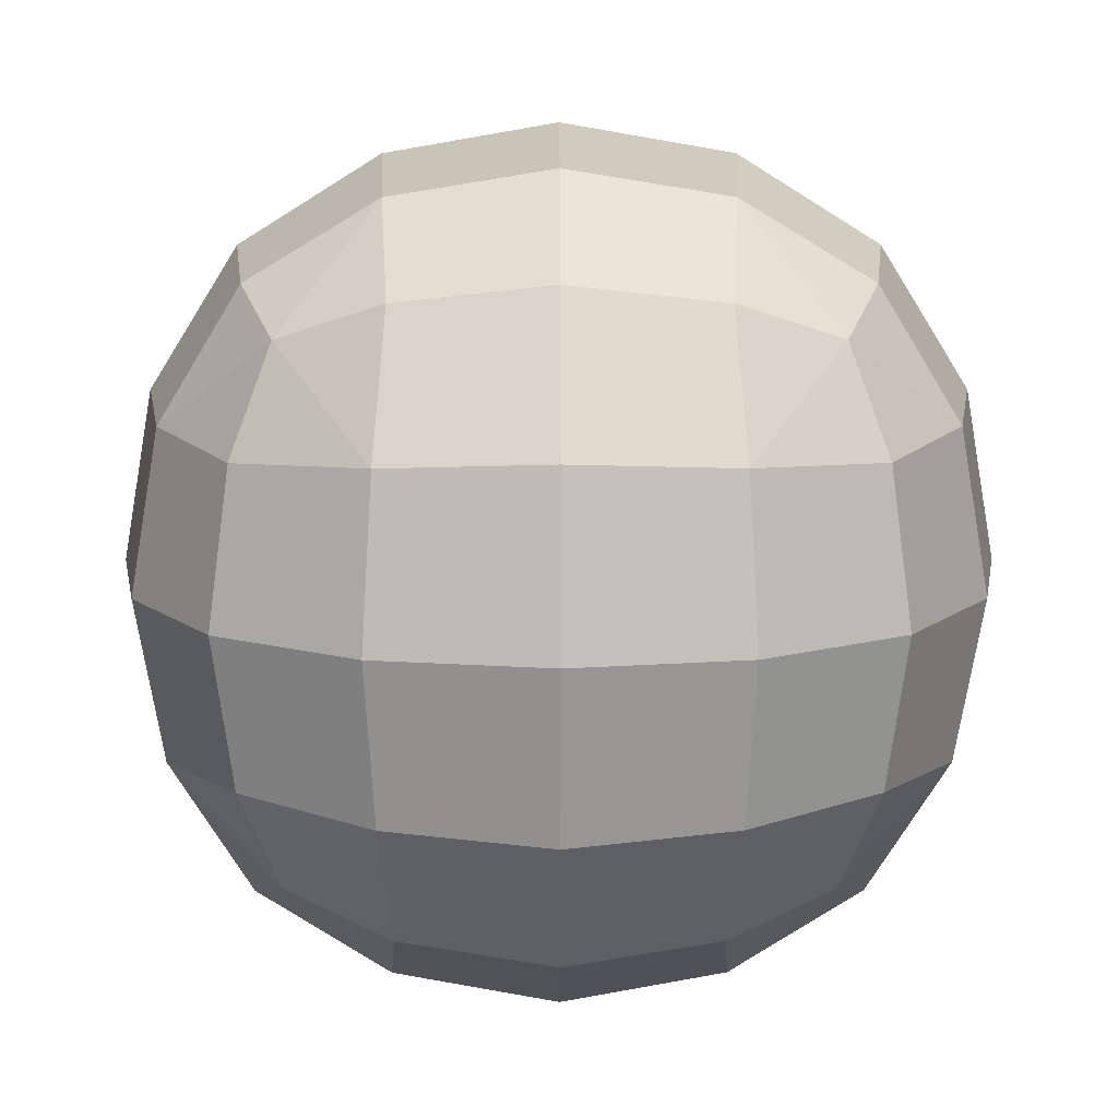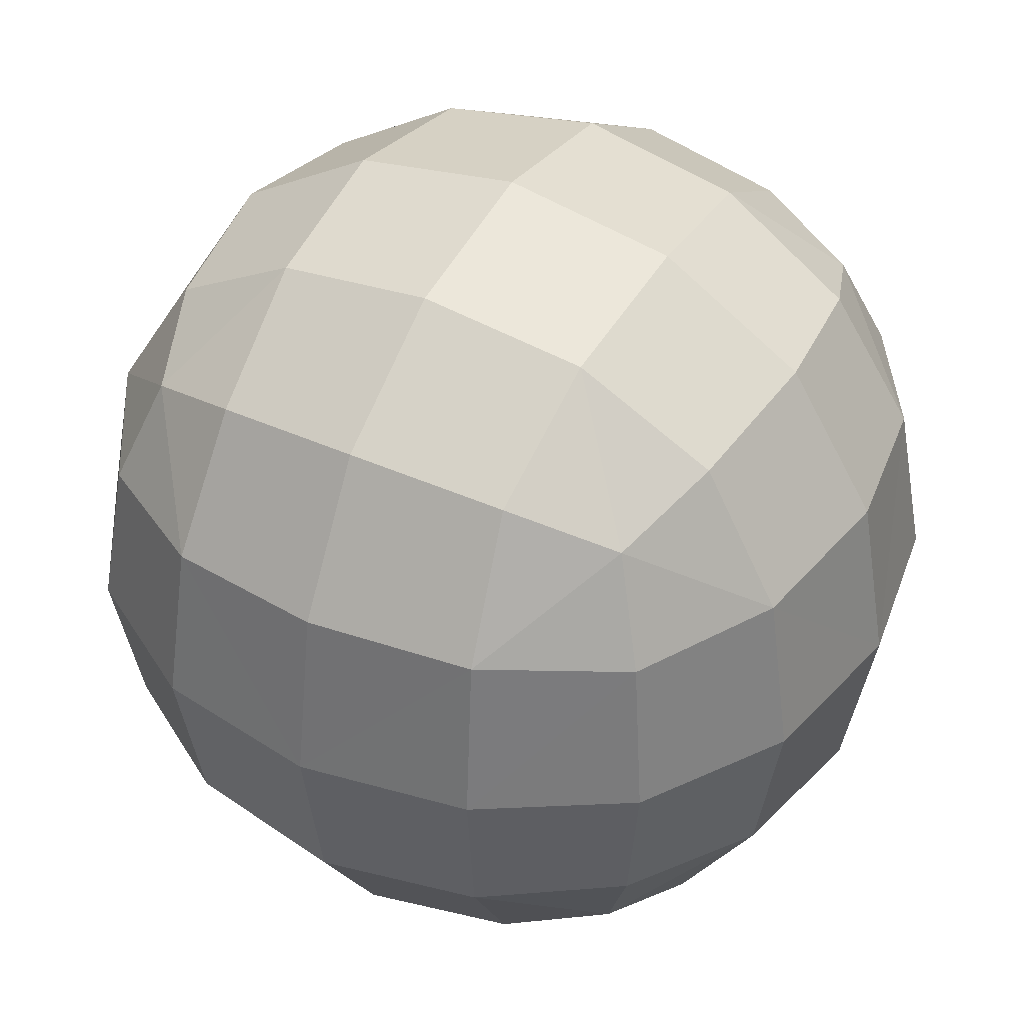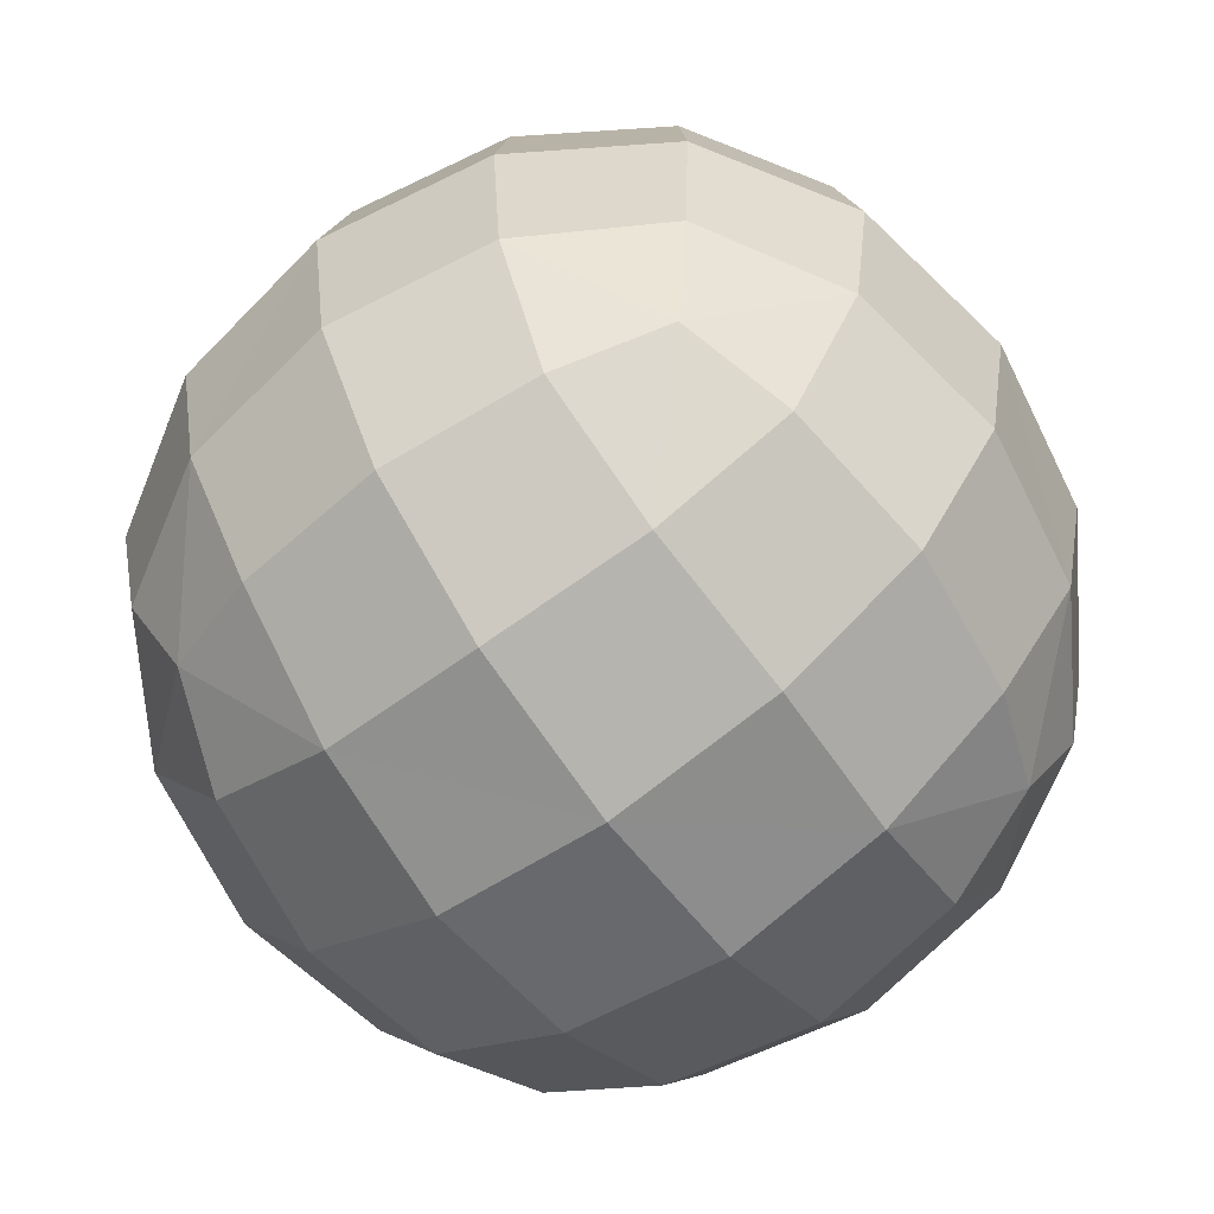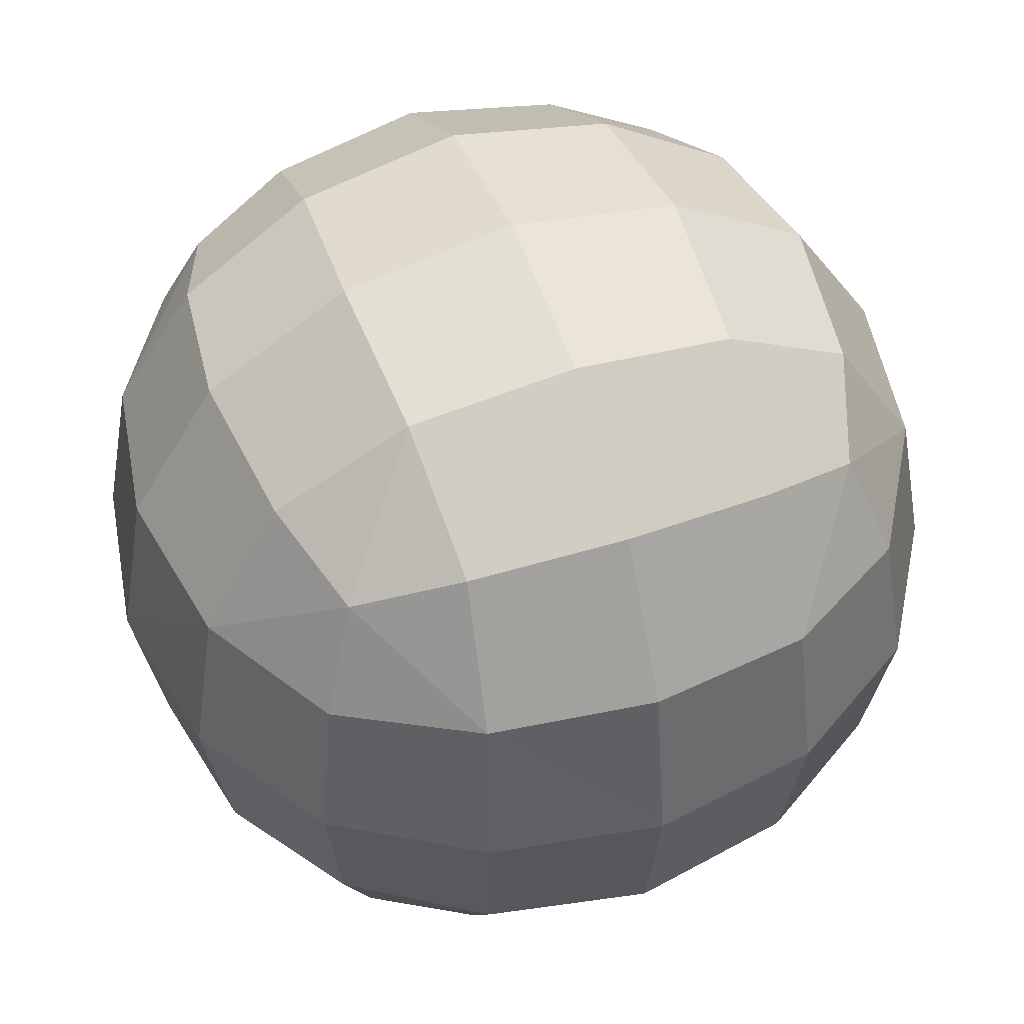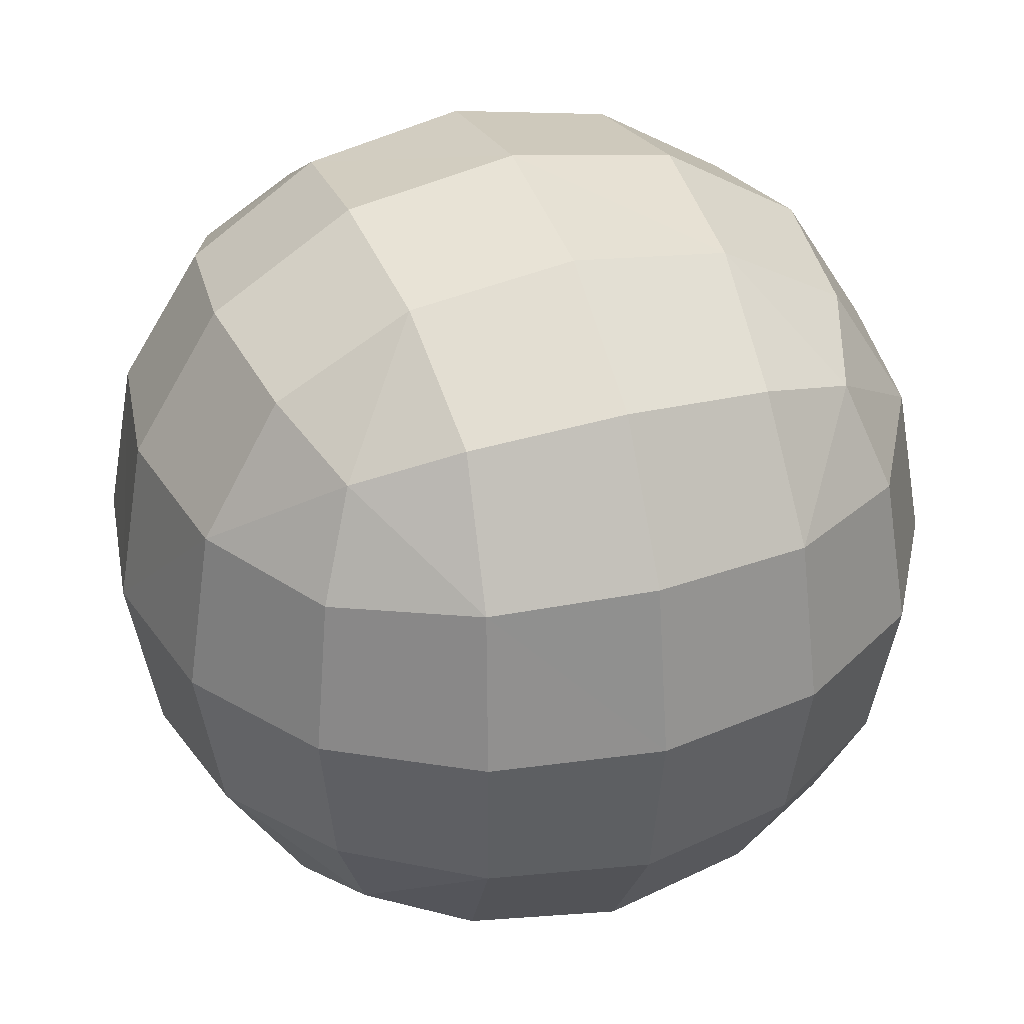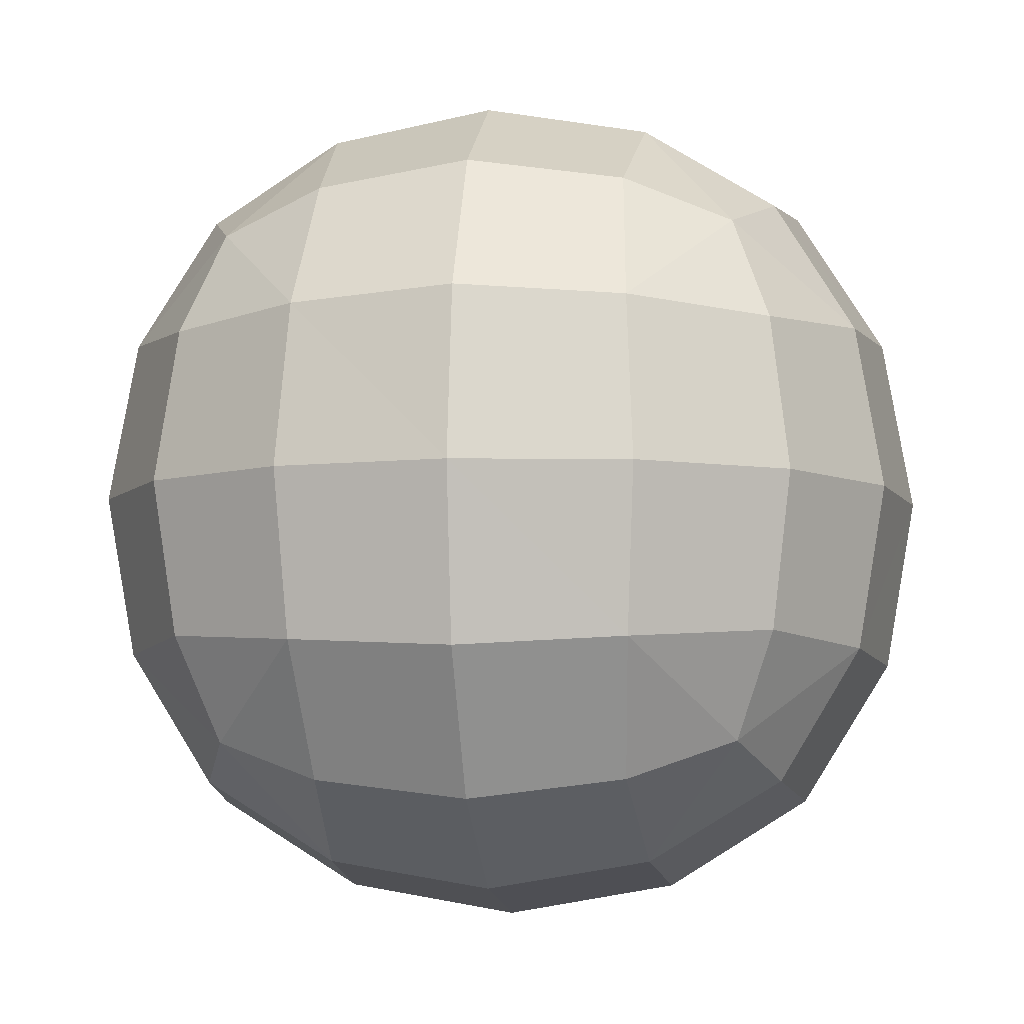
<metadata>
{"format":"obj","ext":"obj","renderer":"f3d","projection":"perspective","resolution":1024,"background":"white","views":[{"elev":12.5,"azim":179.8,"up":"+Z"},{"elev":41.4,"azim":28.8,"up":"+Z"},{"elev":-66.7,"azim":36.0,"up":"+Z"},{"elev":50.2,"azim":69.8,"up":"+Z"},{"elev":34.6,"azim":-110.1,"up":"+Y"},{"elev":-6.7,"azim":8.1,"up":"+Y"}]}
</metadata>
<code>
o Cube
v 2.166 2.166 -2.166
v 2.166 -2.166 -2.166
v 2.166 2.166 2.166
v 2.166 -2.166 2.166
v -2.166 2.166 -2.166
v -2.166 -2.166 -2.166
v -2.166 2.166 2.166
v -2.166 -2.166 2.166
v -2.482 -2.482 -1.285
v -2.641 -2.641 -0
v -2.482 -2.482 1.285
v 1.285 -2.482 -2.482
v 0 -2.641 -2.641
v -1.285 -2.482 -2.482
v 2.482 1.285 -2.482
v 2.641 0 -2.641
v 2.482 -1.285 -2.482
v -2.482 -1.285 2.482
v -2.641 -0 2.641
v -2.482 1.285 2.482
v 2.482 1.285 2.482
v 2.641 0 2.641
v 2.482 -1.285 2.482
v -2.482 1.285 -2.482
v -2.641 -0 -2.641
v -2.482 -1.285 -2.482
v 1.285 2.482 2.482
v 0 2.641 2.641
v -1.285 2.482 2.482
v 2.482 2.482 -1.285
v 2.641 2.641 -0
v 2.482 2.482 1.285
v -1.285 -2.482 2.482
v -0 -2.641 2.641
v 1.285 -2.482 2.482
v -2.482 2.482 1.285
v -2.641 2.641 -0
v -2.482 2.482 -1.285
v -1.285 2.482 -2.482
v -0 2.641 -2.641
v 1.285 2.482 -2.482
v 2.482 -2.482 1.285
v 2.641 -2.641 -0
v 2.482 -2.482 -1.285
v 1.37 3.158 -1.37
v 0 3.387 -1.443
v -1.37 3.158 -1.37
v 1.443 3.387 0
v -0 3.637 -0
v -1.443 3.387 -0
v 1.37 3.158 1.37
v -0 3.387 1.443
v -1.37 3.158 1.37
v 1.37 -1.37 3.158
v 1.443 -0 3.387
v 1.37 1.37 3.158
v -0 -1.443 3.387
v 0 0 3.637
v 0 1.443 3.387
v -1.37 -1.37 3.158
v -1.443 0 3.387
v -1.37 1.37 3.158
v -3.158 -1.37 1.37
v -3.387 -0 1.443
v -3.158 1.37 1.37
v -3.387 -1.443 -0
v -3.637 0 -0
v -3.387 1.443 -0
v -3.158 -1.37 -1.37
v -3.387 0 -1.443
v -3.158 1.37 -1.37
v -1.37 -3.158 -1.37
v -0 -3.387 -1.443
v 1.37 -3.158 -1.37
v -1.443 -3.387 0
v -0 -3.637 0
v 1.443 -3.387 -0
v -1.37 -3.158 1.37
v 0 -3.387 1.443
v 1.37 -3.158 1.37
v 3.158 -1.37 -1.37
v 3.387 -0 -1.443
v 3.158 1.37 -1.37
v 3.387 -1.443 0
v 3.637 -0 -0
v 3.387 1.443 -0
v 3.158 -1.37 1.37
v 3.387 0 1.443
v 3.158 1.37 1.37
v -1.37 -1.37 -3.158
v -1.443 -0 -3.387
v -1.37 1.37 -3.158
v 0 -1.443 -3.387
v 0 0 -3.637
v -0 1.443 -3.387
v 1.37 -1.37 -3.158
v 1.443 0 -3.387
v 1.37 1.37 -3.158
f 45 49 48
f 47 49 46
f 49 51 48
f 49 53 52
f 1 45 30
f 41 46 45
f 39 46 40
f 5 47 39
f 38 50 47
f 50 36 53
f 53 7 29
f 52 29 28
f 52 27 51
f 51 3 32
f 48 32 31
f 30 48 31
f 54 58 57
f 56 58 55
f 58 60 57
f 58 62 61
f 4 54 35
f 23 55 54
f 21 55 22
f 3 56 21
f 27 59 56
f 59 29 62
f 62 7 20
f 61 20 19
f 61 18 60
f 60 8 33
f 57 33 34
f 35 57 34
f 63 67 66
f 65 67 64
f 67 69 66
f 67 71 70
f 8 63 11
f 18 64 63
f 20 64 19
f 7 65 20
f 36 68 65
f 68 38 71
f 71 5 24
f 70 24 25
f 70 26 69
f 69 6 9
f 66 9 10
f 11 66 10
f 72 76 75
f 74 76 73
f 76 78 75
f 76 80 79
f 6 72 9
f 14 73 72
f 12 73 13
f 2 74 12
f 44 77 74
f 77 42 80
f 80 4 35
f 79 35 34
f 79 33 78
f 78 8 11
f 75 11 10
f 9 75 10
f 81 85 84
f 83 85 82
f 85 87 84
f 85 89 88
f 2 81 44
f 17 82 81
f 15 82 16
f 1 83 15
f 30 86 83
f 86 32 89
f 89 3 21
f 88 21 22
f 88 23 87
f 87 4 42
f 84 42 43
f 44 84 43
f 90 94 93
f 92 94 91
f 94 96 93
f 94 98 97
f 6 90 14
f 26 91 90
f 24 91 25
f 5 92 24
f 39 95 92
f 95 41 98
f 98 1 15
f 97 15 16
f 97 17 96
f 96 2 12
f 93 12 13
f 14 93 13
f 45 46 49
f 47 50 49
f 49 52 51
f 49 50 53
f 1 41 45
f 41 40 46
f 39 47 46
f 5 38 47
f 38 37 50
f 50 37 36
f 53 36 7
f 52 53 29
f 52 28 27
f 51 27 3
f 48 51 32
f 30 45 48
f 54 55 58
f 56 59 58
f 58 61 60
f 58 59 62
f 4 23 54
f 23 22 55
f 21 56 55
f 3 27 56
f 27 28 59
f 59 28 29
f 62 29 7
f 61 62 20
f 61 19 18
f 60 18 8
f 57 60 33
f 35 54 57
f 63 64 67
f 65 68 67
f 67 70 69
f 67 68 71
f 8 18 63
f 18 19 64
f 20 65 64
f 7 36 65
f 36 37 68
f 68 37 38
f 71 38 5
f 70 71 24
f 70 25 26
f 69 26 6
f 66 69 9
f 11 63 66
f 72 73 76
f 74 77 76
f 76 79 78
f 76 77 80
f 6 14 72
f 14 13 73
f 12 74 73
f 2 44 74
f 44 43 77
f 77 43 42
f 80 42 4
f 79 80 35
f 79 34 33
f 78 33 8
f 75 78 11
f 9 72 75
f 81 82 85
f 83 86 85
f 85 88 87
f 85 86 89
f 2 17 81
f 17 16 82
f 15 83 82
f 1 30 83
f 30 31 86
f 86 31 32
f 89 32 3
f 88 89 21
f 88 22 23
f 87 23 4
f 84 87 42
f 44 81 84
f 90 91 94
f 92 95 94
f 94 97 96
f 94 95 98
f 6 26 90
f 26 25 91
f 24 92 91
f 5 39 92
f 39 40 95
f 95 40 41
f 98 41 1
f 97 98 15
f 97 16 17
f 96 17 2
f 93 96 12
f 14 90 93

</code>
